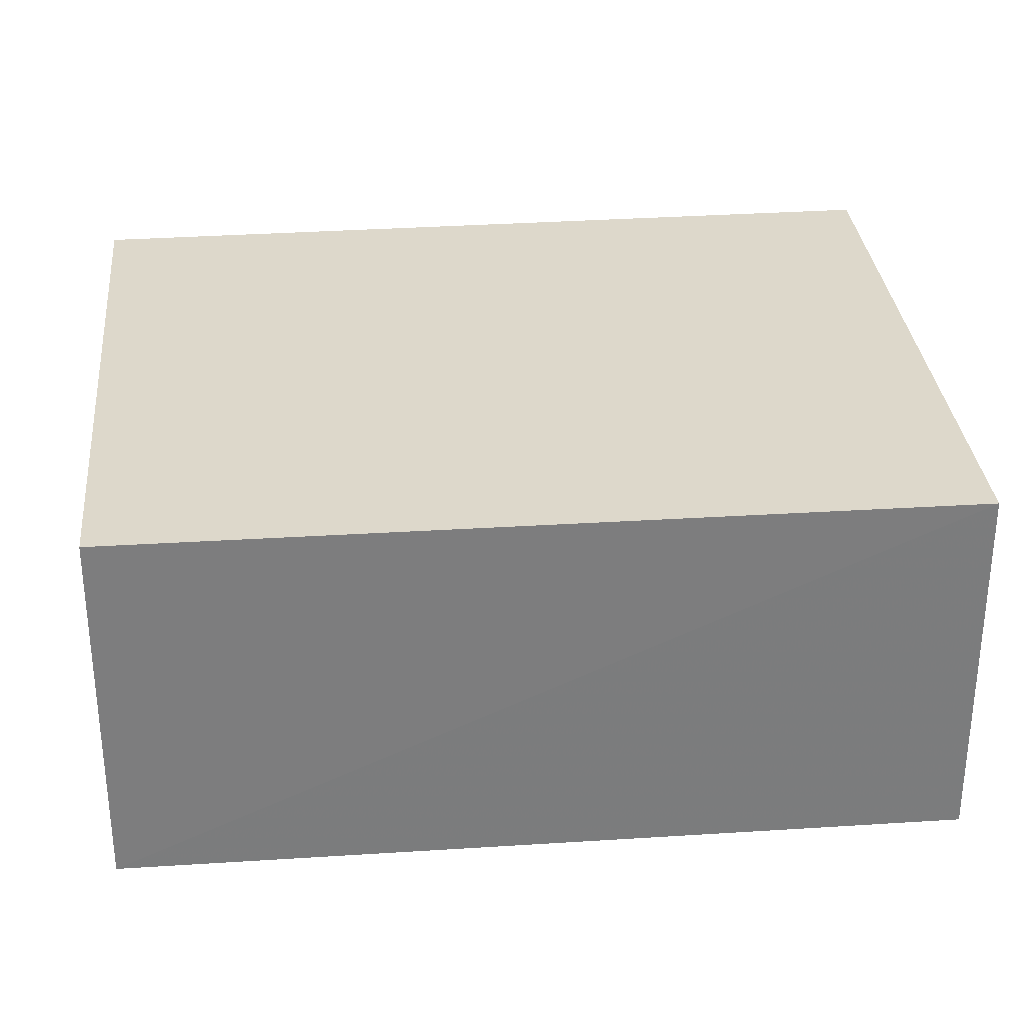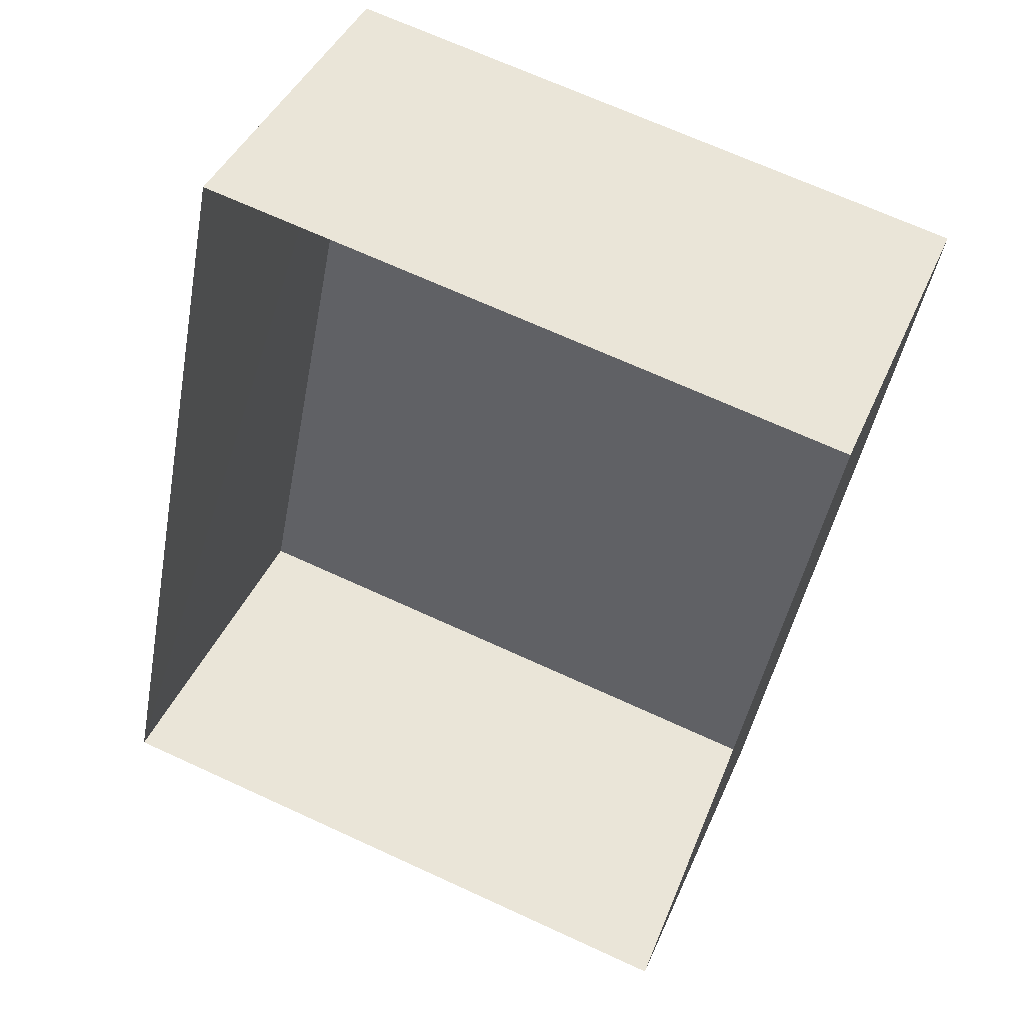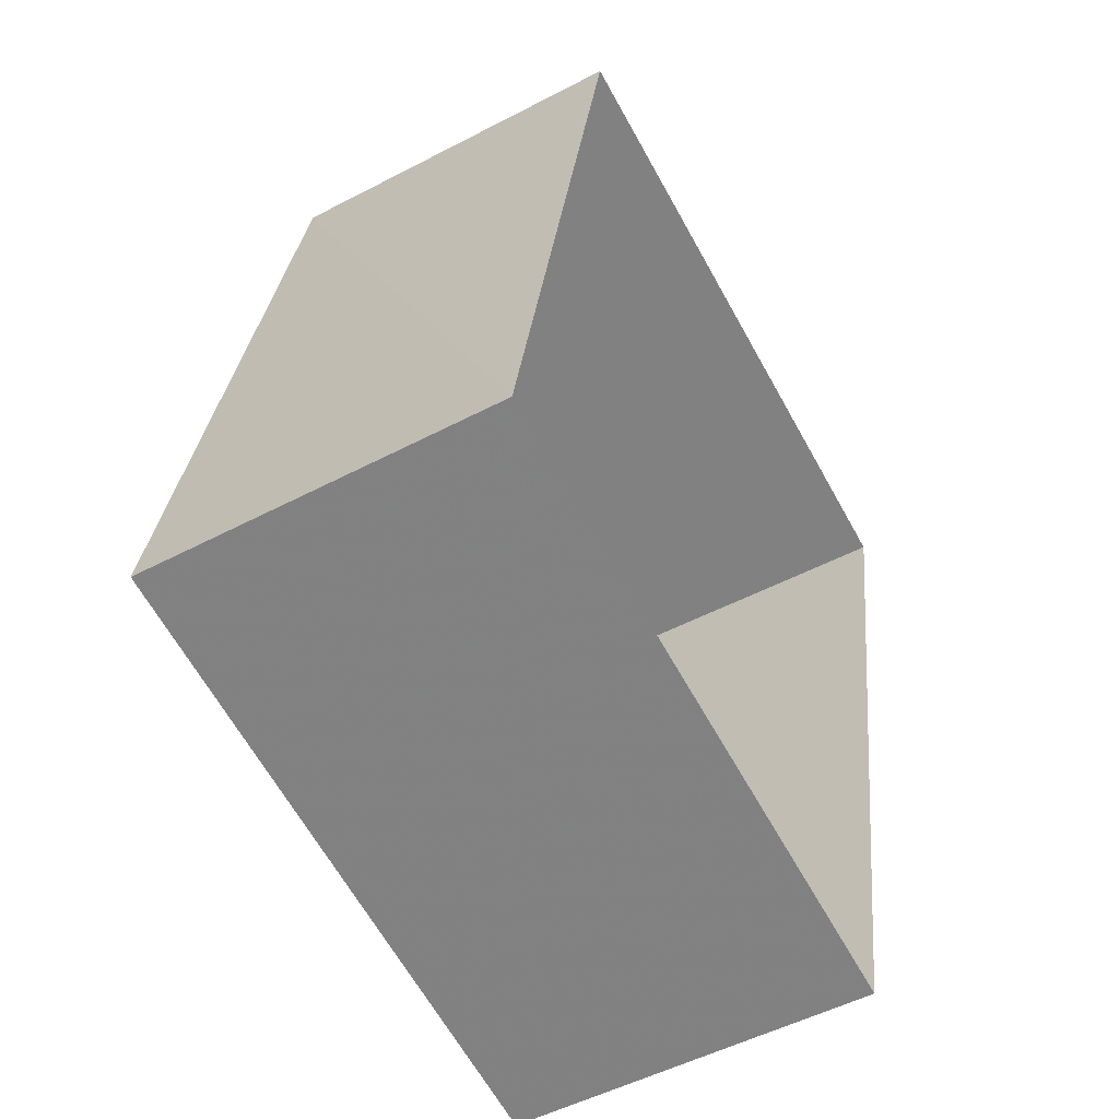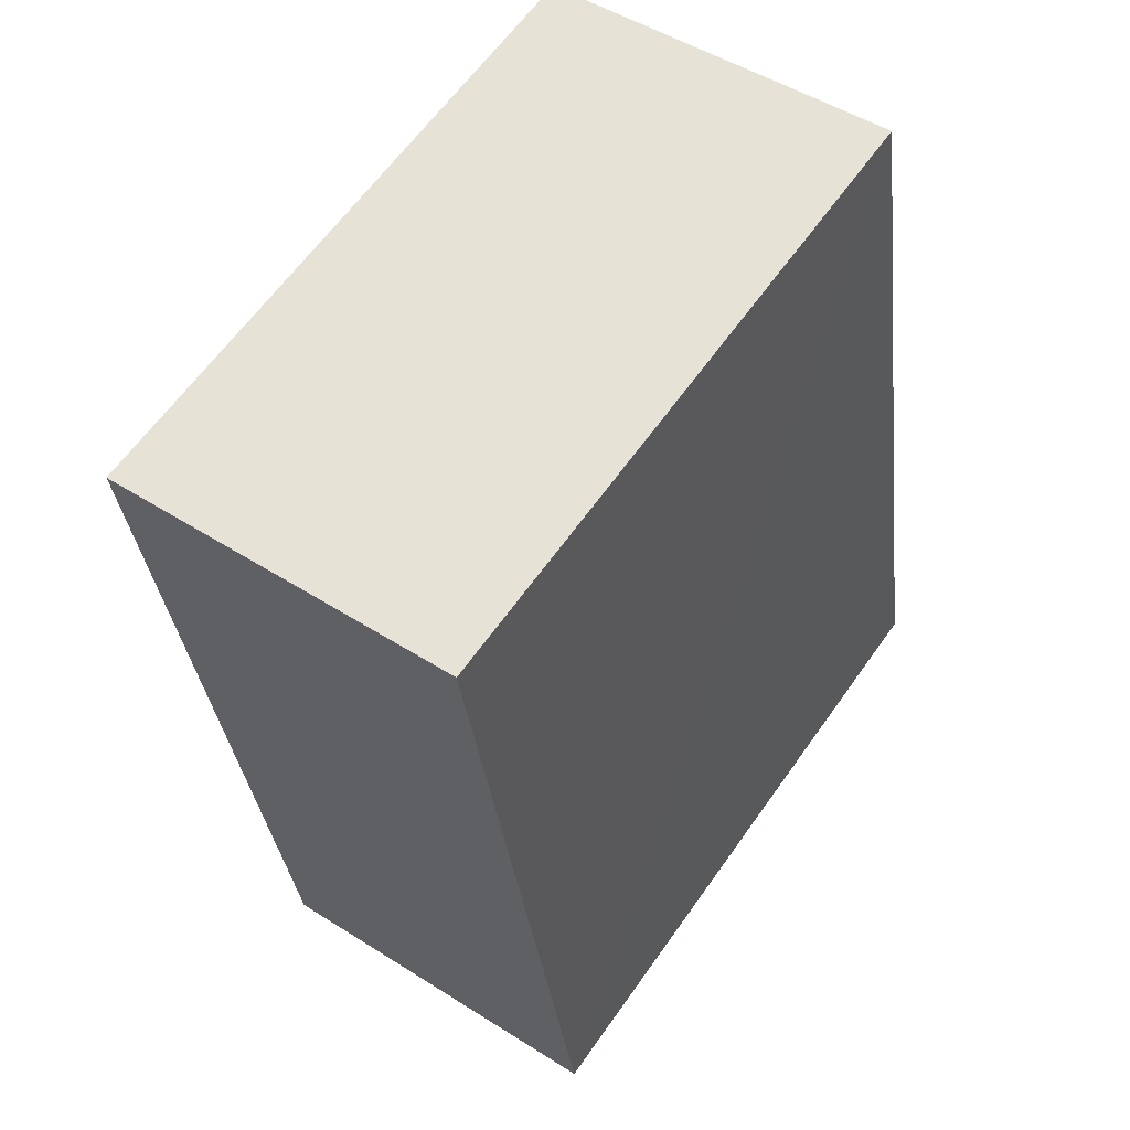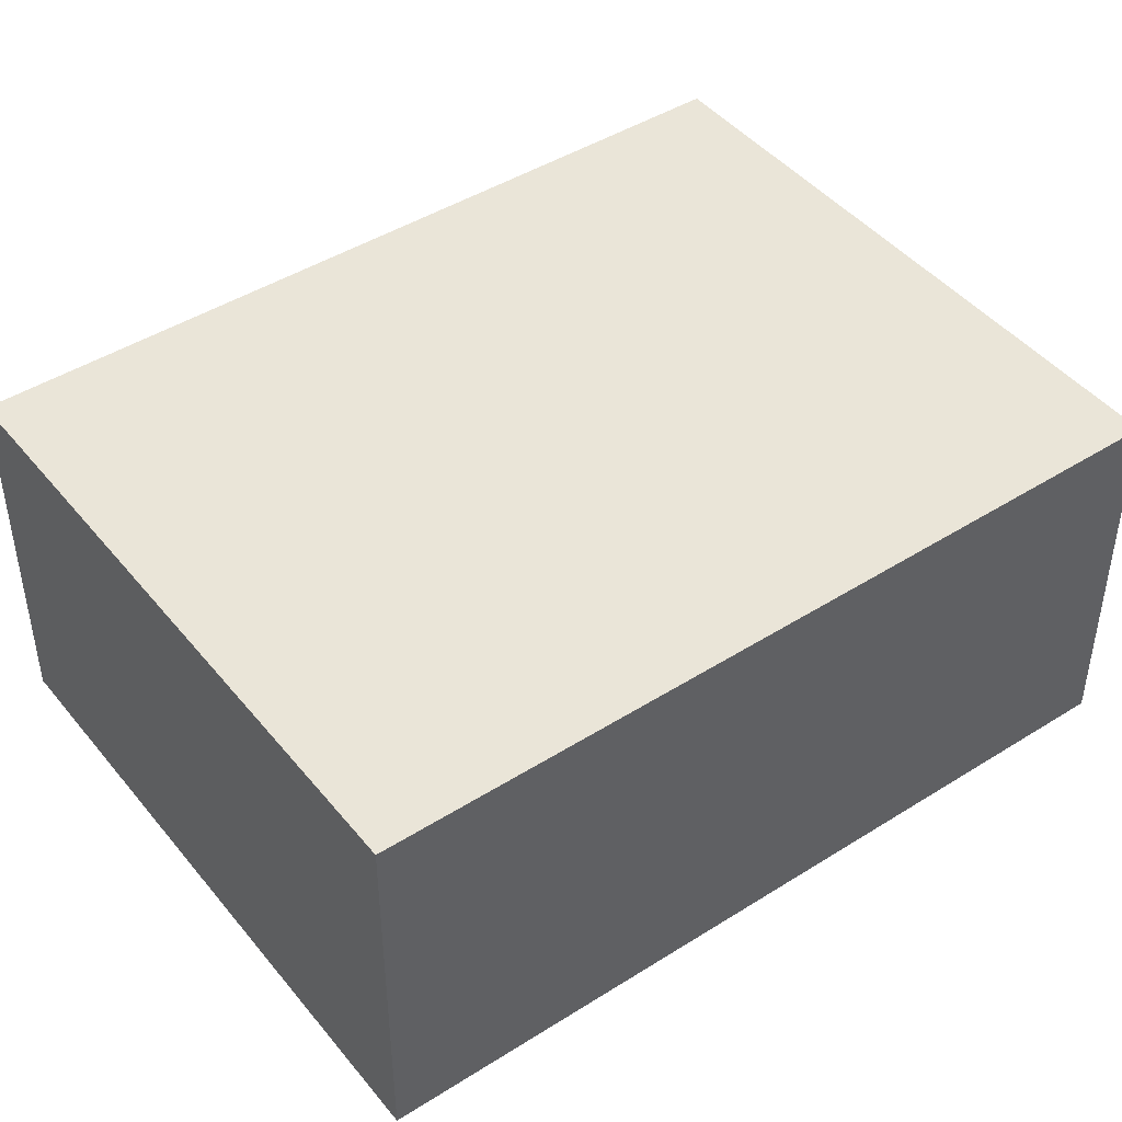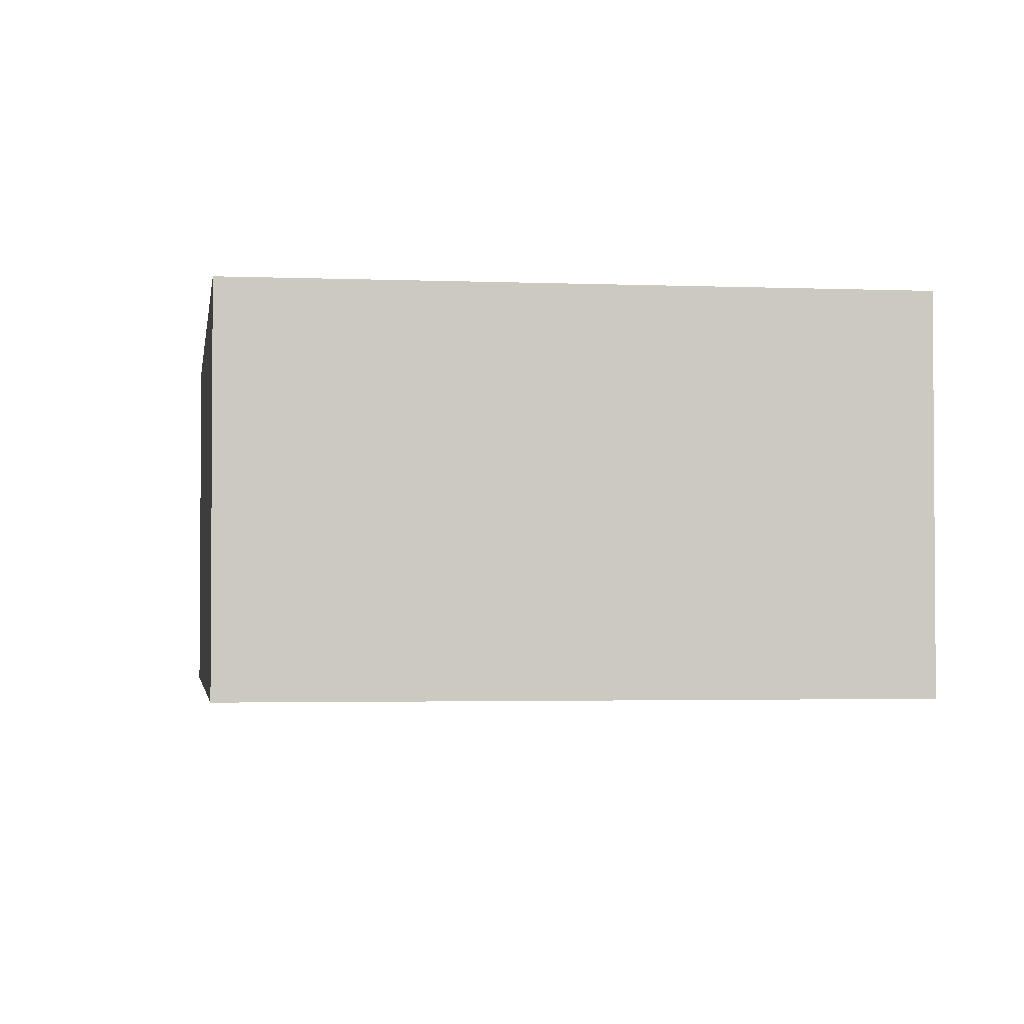
<metadata>
{"format":"obj","ext":"obj","renderer":"f3d","projection":"perspective","resolution":1024,"background":"white","views":[{"elev":31.5,"azim":95.8,"up":"+Z"},{"elev":40.9,"azim":-157.9,"up":"+Y"},{"elev":-51.4,"azim":119.7,"up":"+Y"},{"elev":47.9,"azim":-54.3,"up":"+Y"},{"elev":44.8,"azim":-115.1,"up":"+Z"},{"elev":-2.5,"azim":-176.9,"up":"+Z"}]}
</metadata>
<code>
v -3.141e+05 4.153e+04 45.68
v -3.141e+05 4.154e+04 45.69
v -3.141e+05 4.153e+04 45.68
v -3.141e+05 4.154e+04 45.69
v -3.141e+05 4.154e+04 48.89
v -3.141e+05 4.153e+04 48.89
v -3.141e+05 4.153e+04 48.89
v -3.141e+05 4.154e+04 48.89
f 1 2 3
f 1 4 2
f 5 6 7
f 5 8 6
f 8 4 1
f 6 8 1
f 5 3 2
f 5 7 3
f 8 2 4
f 8 5 2
f 6 1 3
f 7 6 3

</code>
